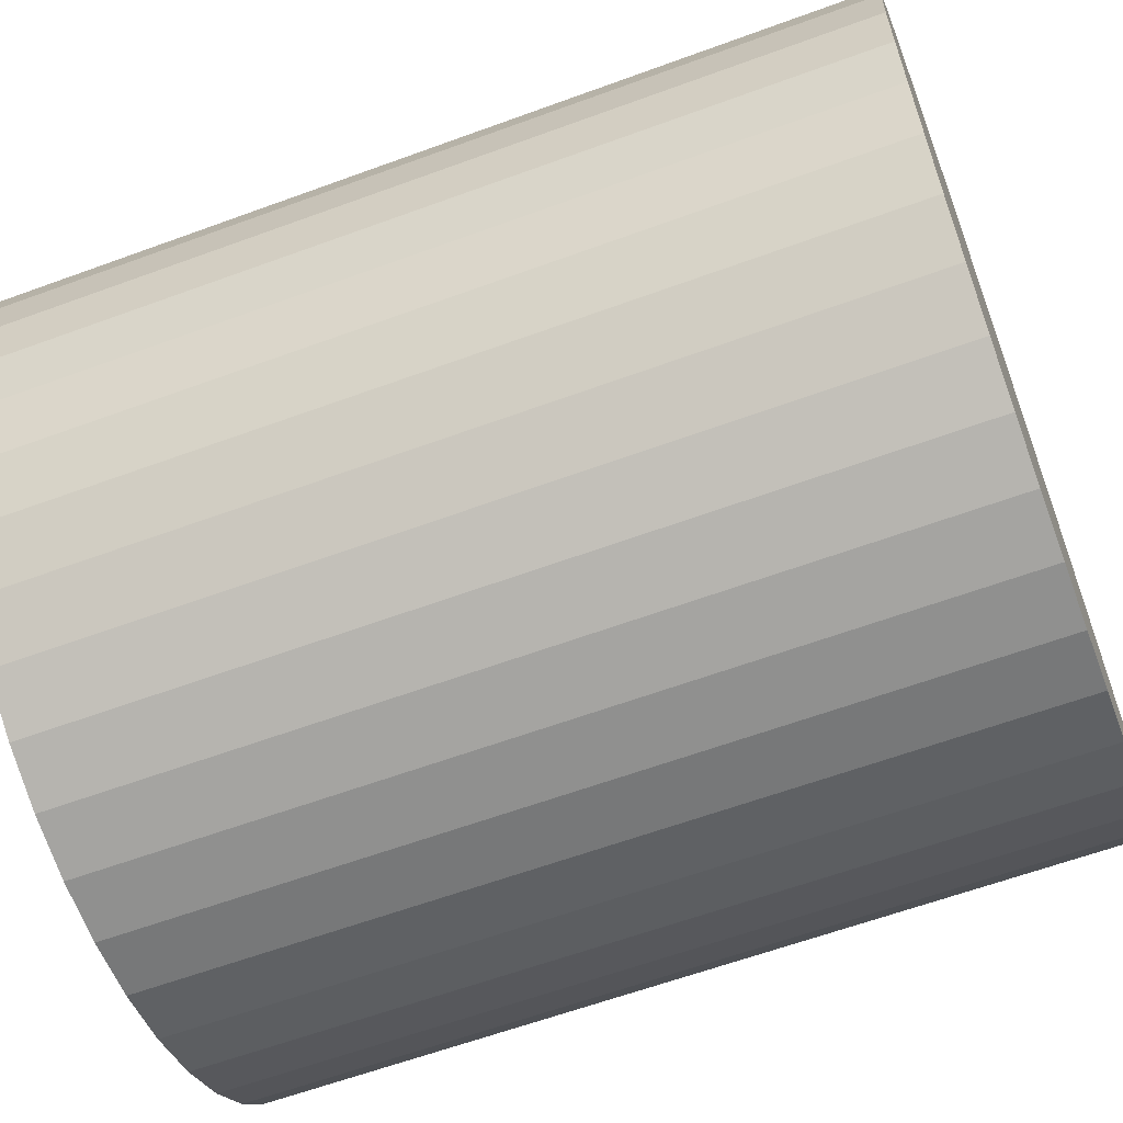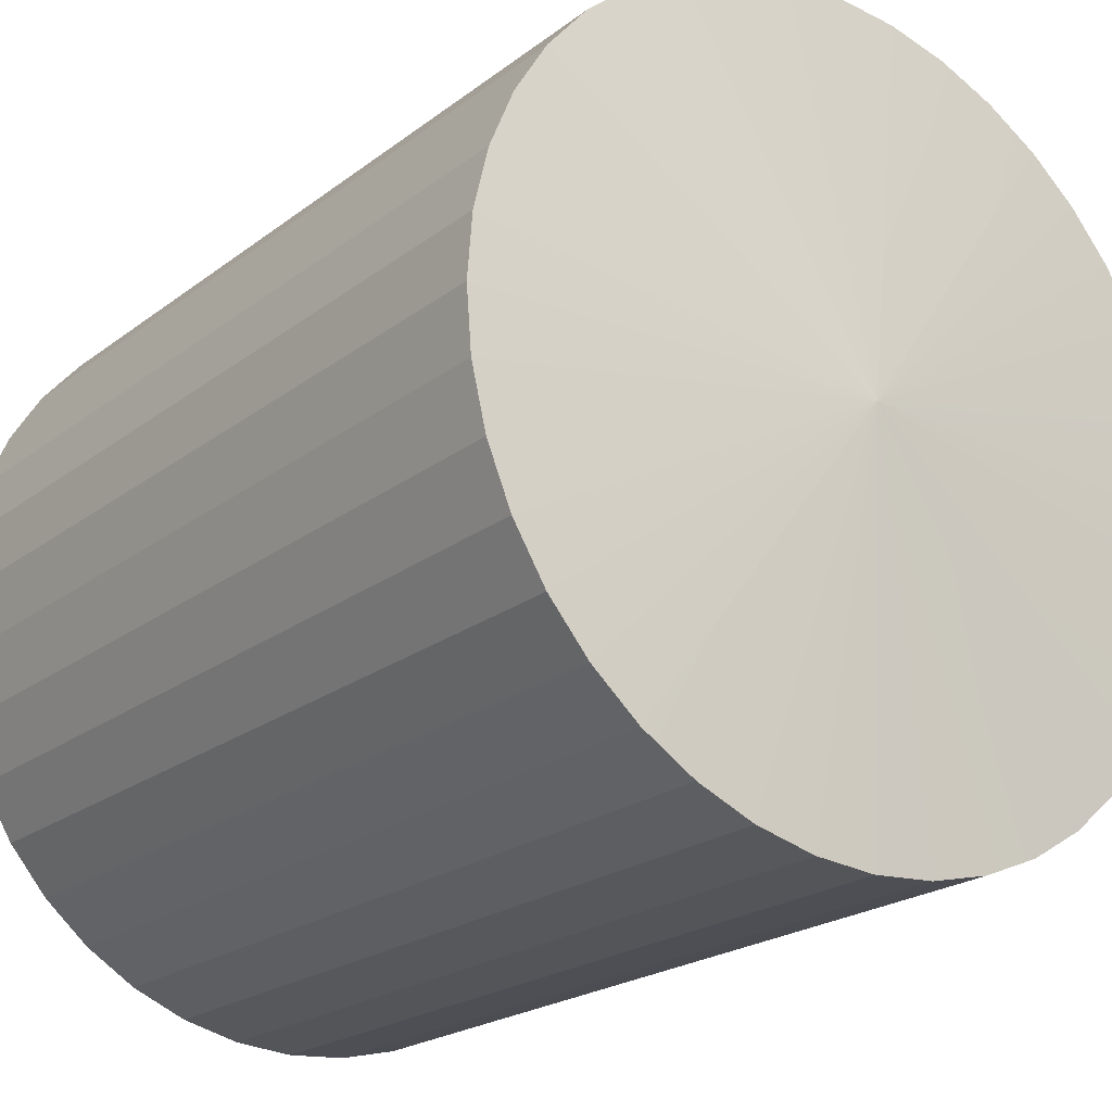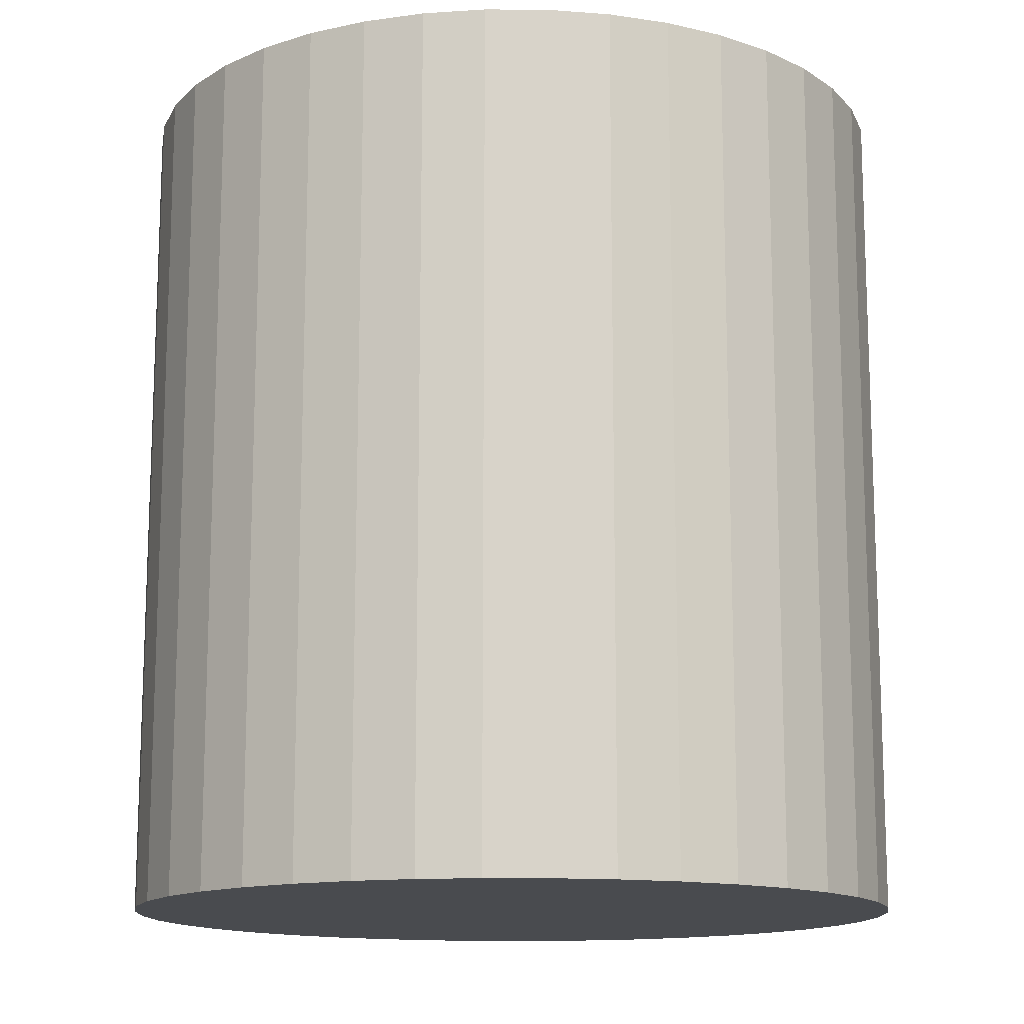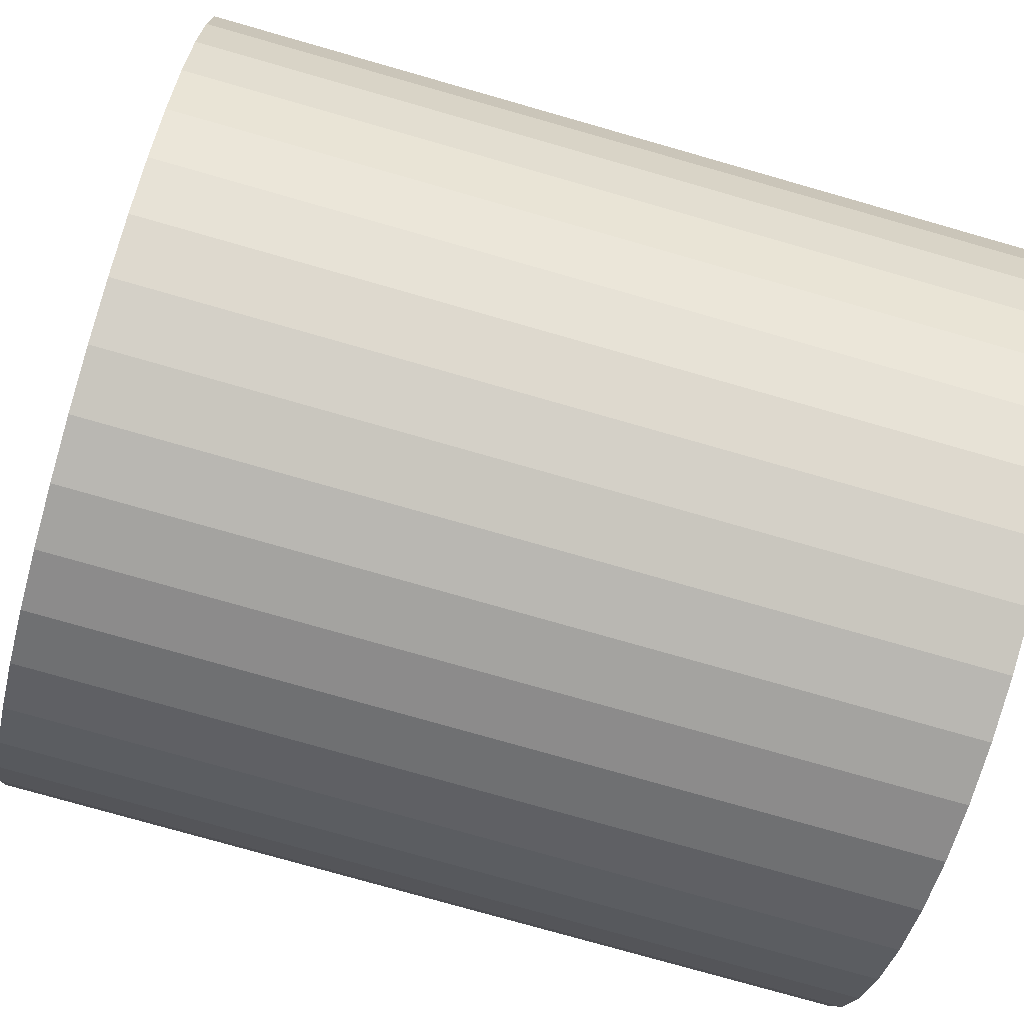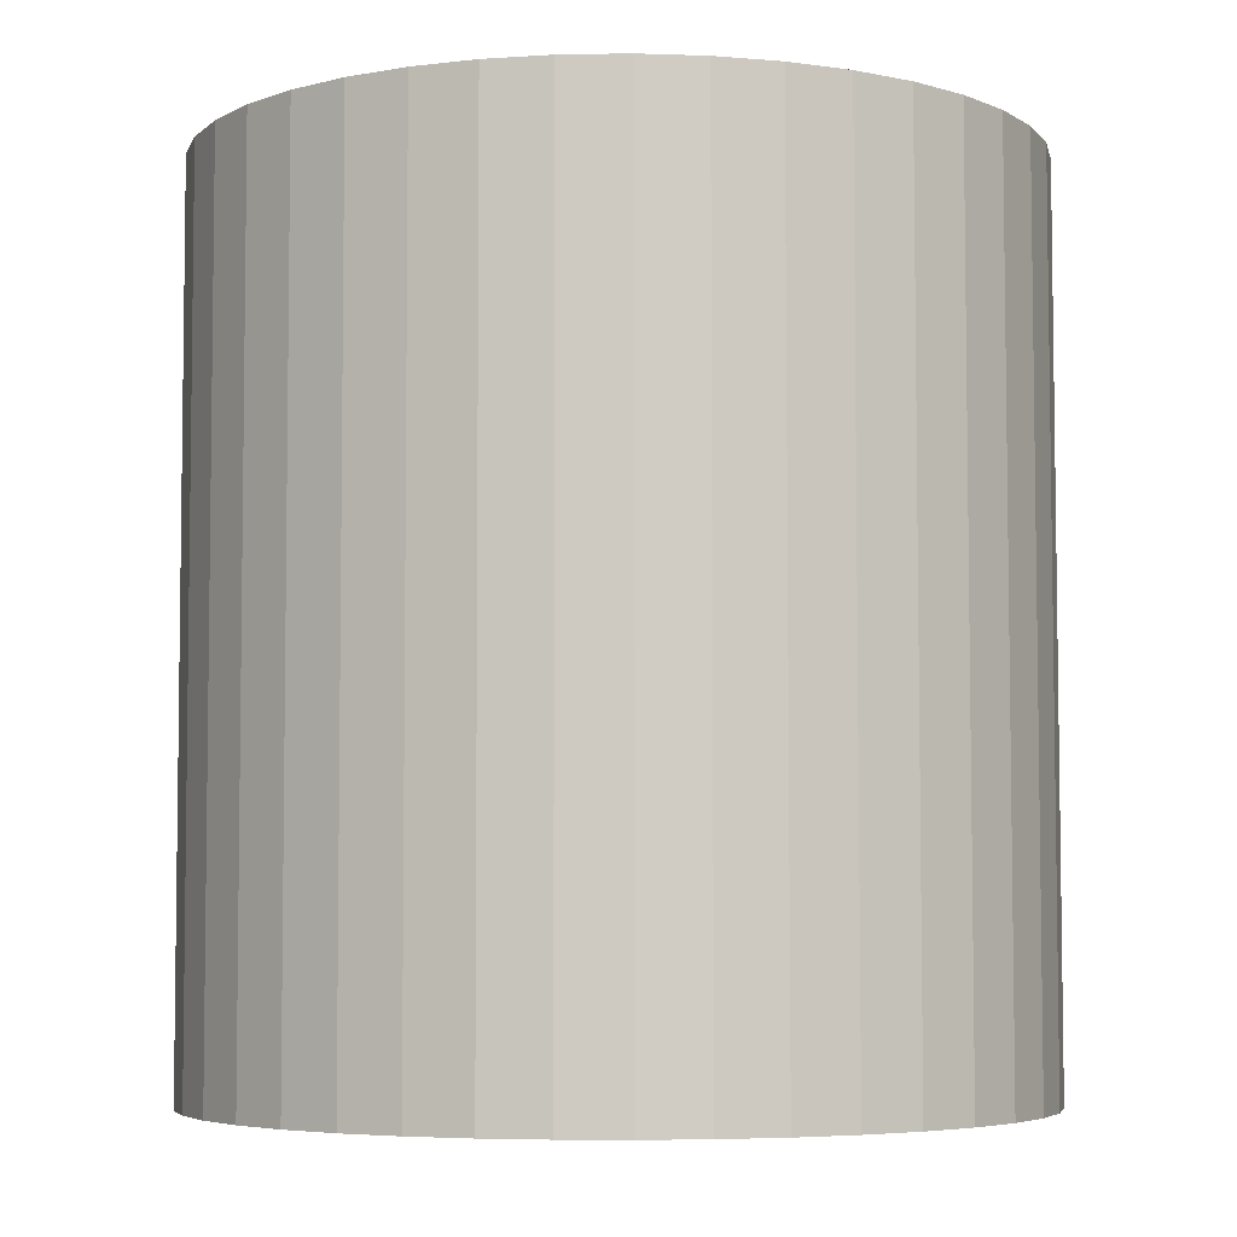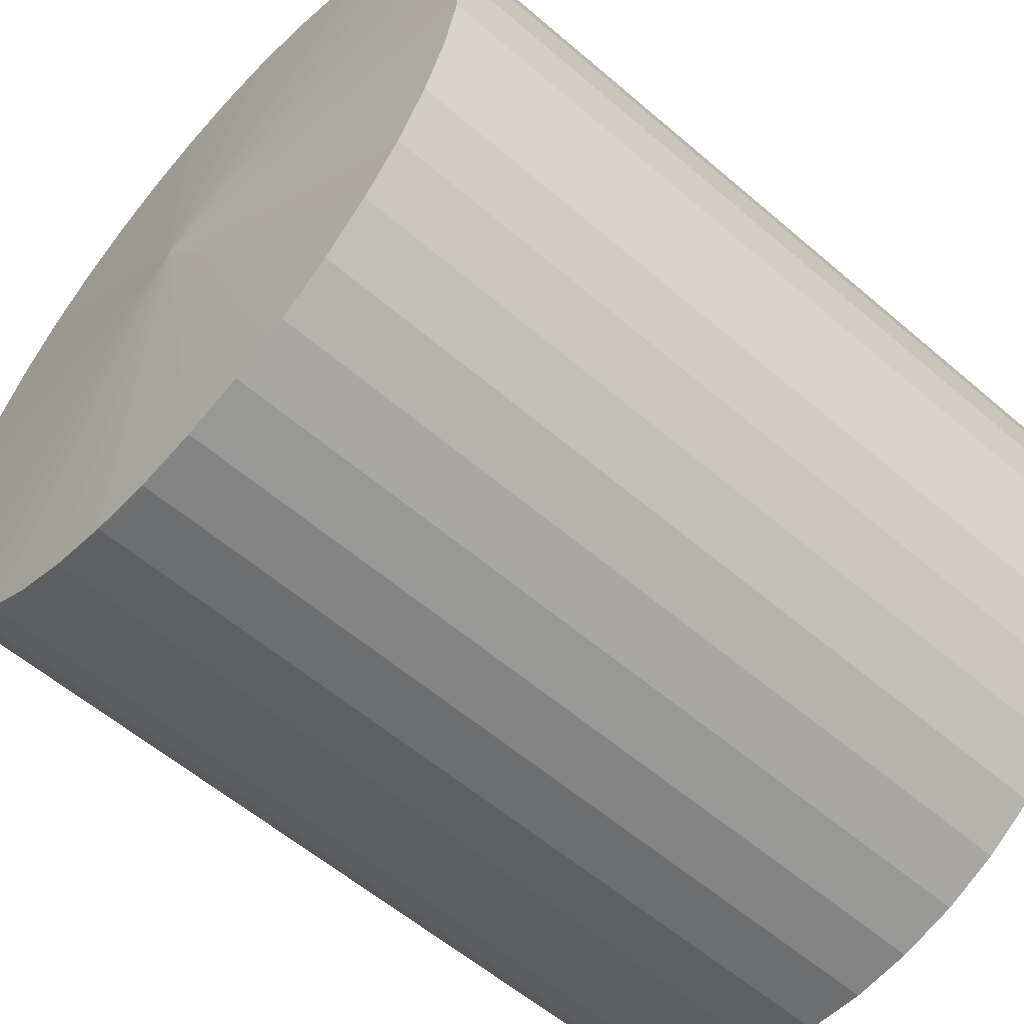
<metadata>
{"format":"obj","ext":"obj","renderer":"f3d","projection":"perspective","resolution":1024,"background":"white","views":[{"elev":-61.5,"azim":110.5,"up":"+Y"},{"elev":-21.4,"azim":-37.0,"up":"+Y"},{"elev":-13.8,"azim":-131.1,"up":"+Z"},{"elev":-77.5,"azim":74.1,"up":"+Y"},{"elev":-5.3,"azim":61.3,"up":"+Z"},{"elev":-57.9,"azim":48.3,"up":"+Y"}]}
</metadata>
<code>
o Group_88/mesh111/mesh111-geometry#mesh111-geometry
v -0.1601 0.3354 0.5195
v -0.1602 0.3346 0.5305
v -0.1601 0.3354 0.5305
v -0.1602 0.3346 0.5195
v -0.155 0.3346 0.5308
v -0.1599 0.3362 0.5195
v -0.1499 0.3346 0.5195
v -0.1601 0.3338 0.5305
v -0.1599 0.3362 0.5305
v -0.15 0.3354 0.5195
v -0.15 0.3338 0.5195
v -0.1601 0.3338 0.5195
v -0.1599 0.333 0.5305
v -0.1596 0.3369 0.5305
v -0.1596 0.3369 0.5195
v -0.1502 0.3362 0.5195
v -0.15 0.3338 0.5305
v -0.1499 0.3346 0.5305
v -0.1596 0.3323 0.5305
v -0.1592 0.3376 0.5305
v -0.15 0.3354 0.5305
v -0.1502 0.333 0.5195
v -0.1502 0.333 0.5305
v -0.1599 0.333 0.5195
v -0.1592 0.3316 0.5305
v -0.1592 0.3376 0.5195
v -0.1587 0.3382 0.5305
v -0.1505 0.3369 0.5195
v -0.1502 0.3362 0.5305
v -0.1596 0.3323 0.5195
v -0.1587 0.331 0.5305
v -0.1587 0.3382 0.5195
v -0.158 0.3387 0.5305
v -0.1505 0.3323 0.5195
v -0.1505 0.3323 0.5305
v -0.1592 0.3316 0.5195
v -0.158 0.3305 0.5305
v -0.1509 0.3376 0.5195
v -0.1574 0.3392 0.5305
v -0.1505 0.3369 0.5305
v -0.1509 0.3316 0.5305
v -0.1509 0.3316 0.5195
v -0.1587 0.331 0.5195
v -0.158 0.3305 0.5195
v -0.1574 0.33 0.5305
v -0.1514 0.3382 0.5195
v -0.158 0.3387 0.5195
v -0.1566 0.3395 0.5305
v -0.1509 0.3376 0.5305
v -0.1514 0.331 0.5305
v -0.1514 0.331 0.5195
v -0.1574 0.3301 0.5195
v -0.1566 0.3297 0.5305
v -0.1574 0.3392 0.5195
v -0.1558 0.3397 0.5305
v -0.1514 0.3382 0.5305
v -0.152 0.3305 0.5305
v -0.152 0.3305 0.5195
v -0.1527 0.3301 0.5195
v -0.1566 0.3297 0.5195
v -0.1558 0.3296 0.5305
v -0.152 0.3387 0.5195
v -0.1566 0.3395 0.5195
v -0.155 0.3397 0.5305
v -0.152 0.3387 0.5305
v -0.1527 0.33 0.5305
v -0.1535 0.3297 0.5195
v -0.1558 0.3296 0.5195
v -0.155 0.3295 0.5305
v -0.1527 0.3392 0.5195
v -0.1558 0.3397 0.5195
v -0.1542 0.3397 0.5305
v -0.1527 0.3392 0.5305
v -0.1535 0.3297 0.5305
v -0.1542 0.3296 0.5195
v -0.155 0.3295 0.5195
v -0.1542 0.3296 0.5305
v -0.1535 0.3395 0.5195
v -0.155 0.3397 0.5195
v -0.1535 0.3395 0.5305
v -0.1542 0.3397 0.5195
f 1 2 3
f 2 1 4
f 3 2 5
f 3 6 1
f 7 4 1
f 4 8 2
f 2 8 5
f 9 3 5
f 6 3 9
f 10 1 6
f 11 4 7
f 7 1 10
f 8 4 12
f 5 8 13
f 14 9 5
f 9 15 6
f 10 6 16
f 11 12 4
f 7 17 11
f 10 18 7
f 12 13 8
f 5 13 19
f 15 9 14
f 20 14 5
f 16 6 15
f 16 21 10
f 22 12 11
f 17 7 18
f 23 11 17
f 18 10 21
f 13 12 24
f 24 19 13
f 5 19 25
f 14 26 15
f 26 14 20
f 27 20 5
f 16 15 28
f 21 16 29
f 22 24 12
f 11 23 22
f 18 5 17
f 5 23 17
f 21 5 18
f 19 24 30
f 30 25 19
f 5 25 31
f 28 15 26
f 20 32 26
f 32 20 27
f 33 27 5
f 28 29 16
f 29 5 21
f 34 24 22
f 35 22 23
f 5 35 23
f 34 30 24
f 25 30 36
f 36 31 25
f 5 31 37
f 28 26 38
f 38 26 32
f 33 32 27
f 39 33 5
f 29 28 40
f 40 5 29
f 22 35 34
f 5 41 35
f 42 30 34
f 42 36 30
f 31 36 43
f 31 44 37
f 5 37 45
f 38 40 28
f 38 32 46
f 32 33 47
f 39 47 33
f 48 39 5
f 49 5 40
f 41 34 35
f 5 50 41
f 34 41 42
f 51 36 42
f 51 43 36
f 44 31 43
f 52 37 44
f 37 52 45
f 5 45 53
f 40 38 49
f 46 32 47
f 46 49 38
f 47 39 54
f 48 54 39
f 55 48 5
f 56 5 49
f 5 57 50
f 50 42 41
f 42 50 51
f 58 43 51
f 58 44 43
f 59 52 44
f 60 45 52
f 45 60 53
f 5 53 61
f 46 47 62
f 49 46 56
f 62 47 54
f 54 48 63
f 55 63 48
f 64 55 5
f 65 5 56
f 5 66 57
f 58 50 57
f 50 58 51
f 59 44 58
f 67 52 59
f 67 60 52
f 68 53 60
f 53 68 61
f 5 61 69
f 65 46 62
f 46 65 56
f 62 54 70
f 70 54 63
f 63 55 71
f 64 71 55
f 64 5 72
f 73 5 65
f 5 74 66
f 59 57 66
f 57 59 58
f 66 67 59
f 75 60 67
f 75 68 60
f 76 61 68
f 61 76 69
f 5 69 77
f 62 73 65
f 73 62 70
f 70 63 78
f 78 63 71
f 71 64 79
f 72 5 80
f 81 64 72
f 80 5 73
f 5 77 74
f 67 66 74
f 67 77 75
f 68 75 76
f 75 69 76
f 69 75 77
f 70 80 73
f 80 70 78
f 78 71 81
f 64 81 79
f 81 71 79
f 78 72 80
f 72 78 81
f 77 67 74
f 3 2 1
f 4 1 2
f 5 2 3
f 1 6 3
f 1 4 7
f 2 8 4
f 5 8 2
f 5 3 9
f 9 3 6
f 6 1 10
f 7 4 11
f 10 1 7
f 12 4 8
f 13 8 5
f 5 9 14
f 6 15 9
f 16 6 10
f 4 12 11
f 11 17 7
f 7 18 10
f 8 13 12
f 19 13 5
f 14 9 15
f 5 14 20
f 15 6 16
f 10 21 16
f 11 12 22
f 18 7 17
f 17 11 23
f 21 10 18
f 24 12 13
f 13 19 24
f 25 19 5
f 15 26 14
f 20 14 26
f 5 20 27
f 28 15 16
f 29 16 21
f 12 24 22
f 22 23 11
f 17 5 18
f 17 23 5
f 18 5 21
f 30 24 19
f 19 25 30
f 31 25 5
f 26 15 28
f 26 32 20
f 27 20 32
f 5 27 33
f 16 29 28
f 21 5 29
f 22 24 34
f 23 22 35
f 23 35 5
f 24 30 34
f 36 30 25
f 25 31 36
f 37 31 5
f 38 26 28
f 32 26 38
f 27 32 33
f 5 33 39
f 40 28 29
f 29 5 40
f 34 35 22
f 35 41 5
f 34 30 42
f 30 36 42
f 43 36 31
f 37 44 31
f 45 37 5
f 28 40 38
f 46 32 38
f 47 33 32
f 33 47 39
f 5 39 48
f 40 5 49
f 35 34 41
f 41 50 5
f 42 41 34
f 42 36 51
f 36 43 51
f 43 31 44
f 44 37 52
f 45 52 37
f 53 45 5
f 49 38 40
f 47 32 46
f 38 49 46
f 54 39 47
f 39 54 48
f 5 48 55
f 49 5 56
f 50 57 5
f 41 42 50
f 51 50 42
f 51 43 58
f 43 44 58
f 44 52 59
f 52 45 60
f 53 60 45
f 61 53 5
f 62 47 46
f 56 46 49
f 54 47 62
f 63 48 54
f 48 63 55
f 5 55 64
f 56 5 65
f 57 66 5
f 57 50 58
f 51 58 50
f 58 44 59
f 59 52 67
f 52 60 67
f 60 53 68
f 61 68 53
f 69 61 5
f 62 46 65
f 56 65 46
f 70 54 62
f 63 54 70
f 71 55 63
f 55 71 64
f 72 5 64
f 65 5 73
f 66 74 5
f 66 57 59
f 58 59 57
f 59 67 66
f 67 60 75
f 60 68 75
f 68 61 76
f 69 76 61
f 77 69 5
f 65 73 62
f 70 62 73
f 78 63 70
f 71 63 78
f 79 64 71
f 80 5 72
f 72 64 81
f 73 5 80
f 74 77 5
f 74 66 67
f 75 77 67
f 76 75 68
f 76 69 75
f 77 75 69
f 73 80 70
f 78 70 80
f 81 71 78
f 79 81 64
f 79 71 81
f 80 72 78
f 81 78 72
f 74 67 77

</code>
